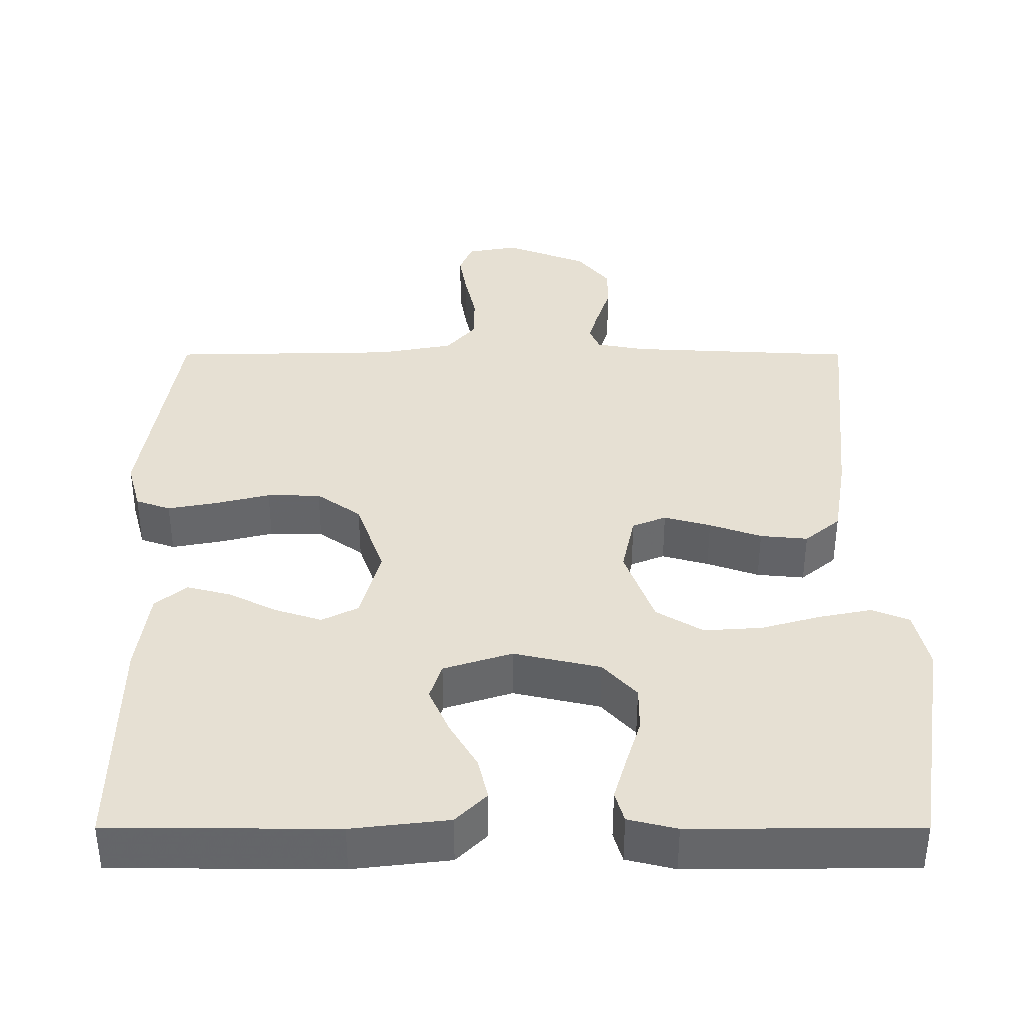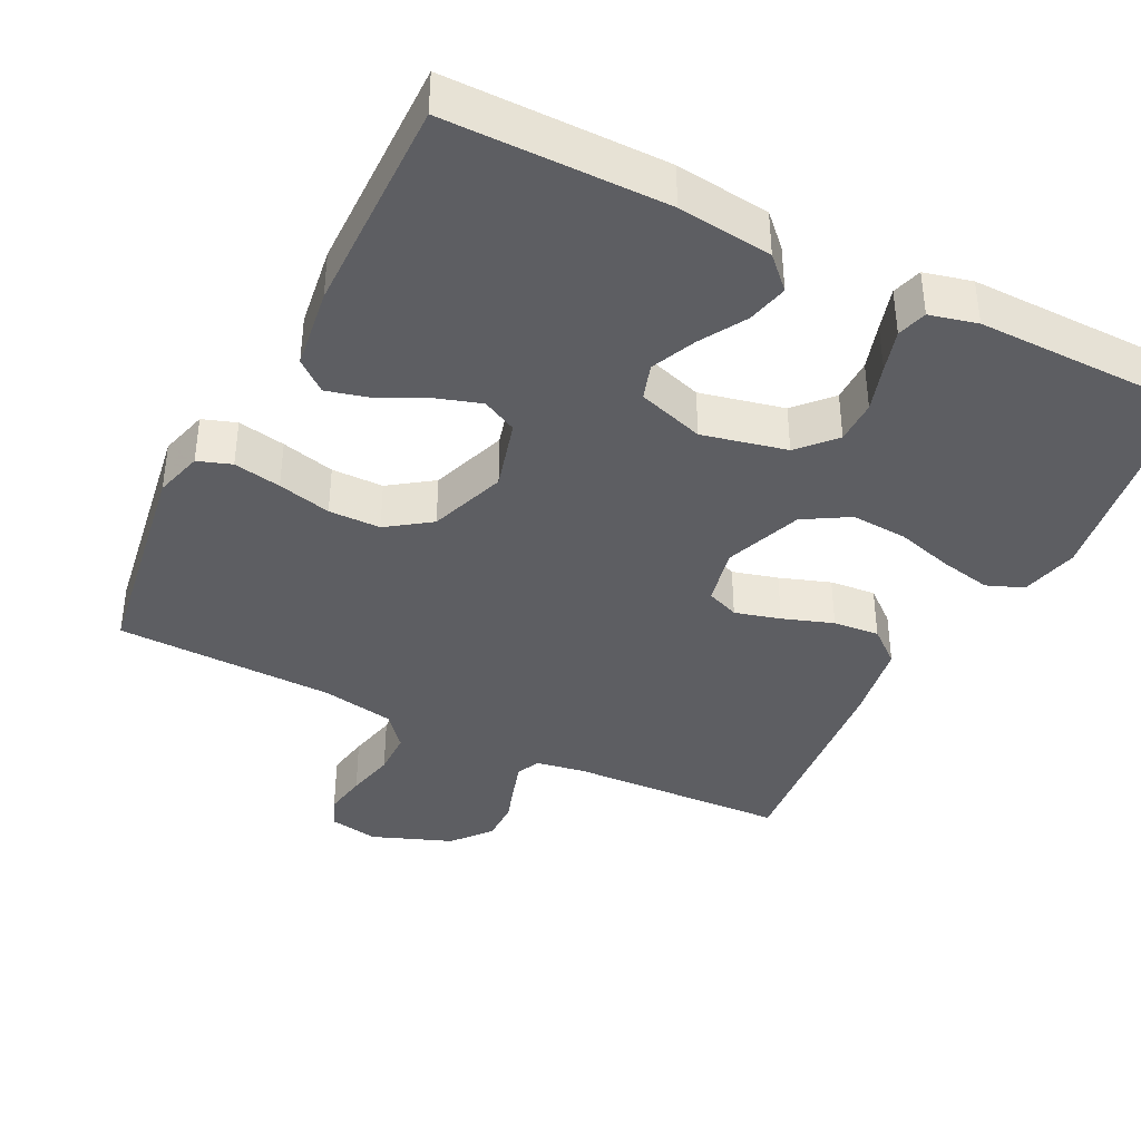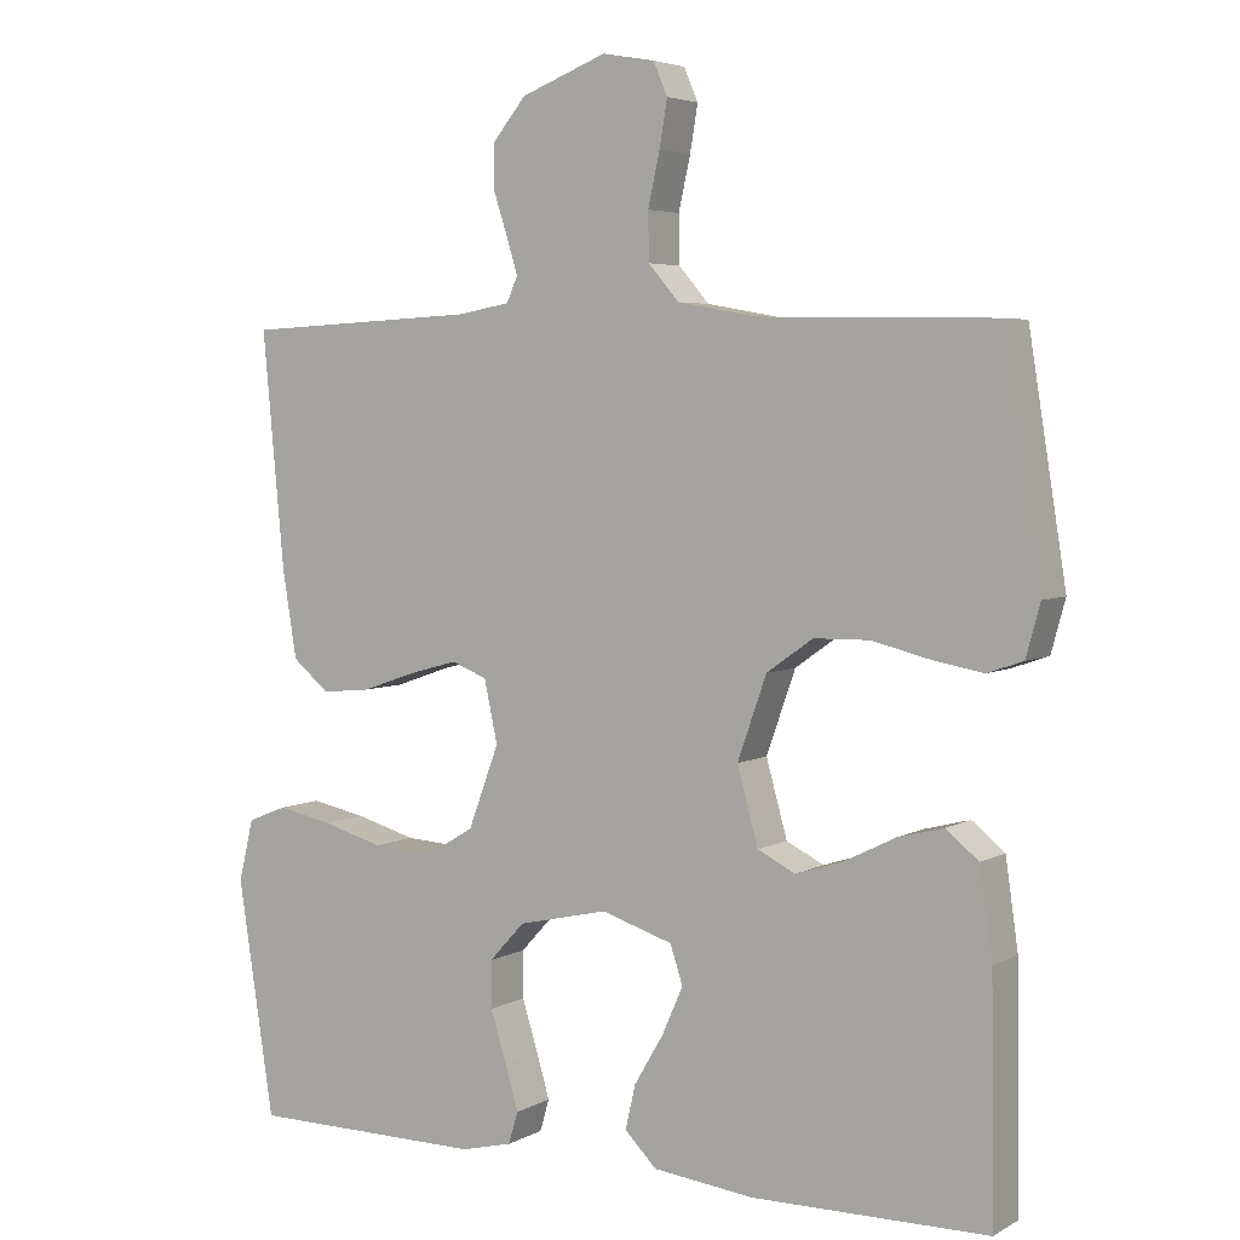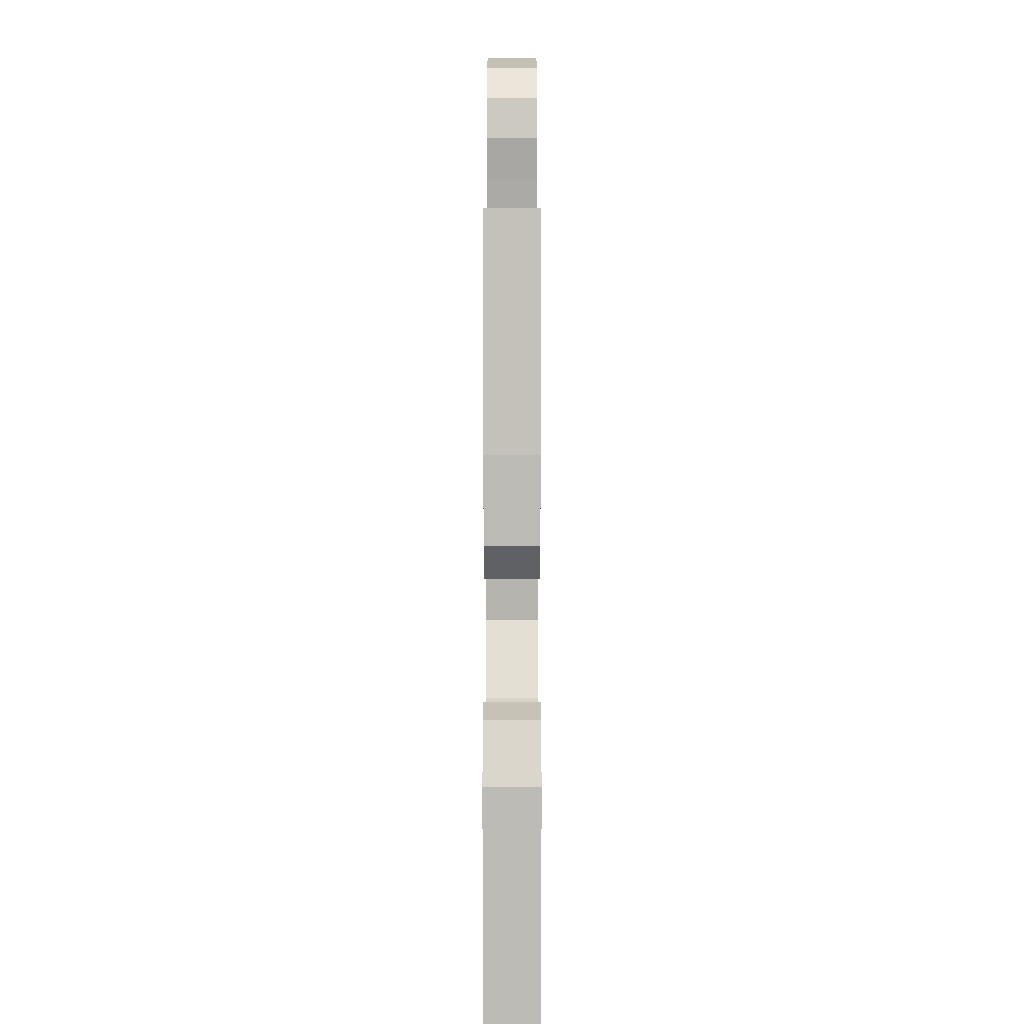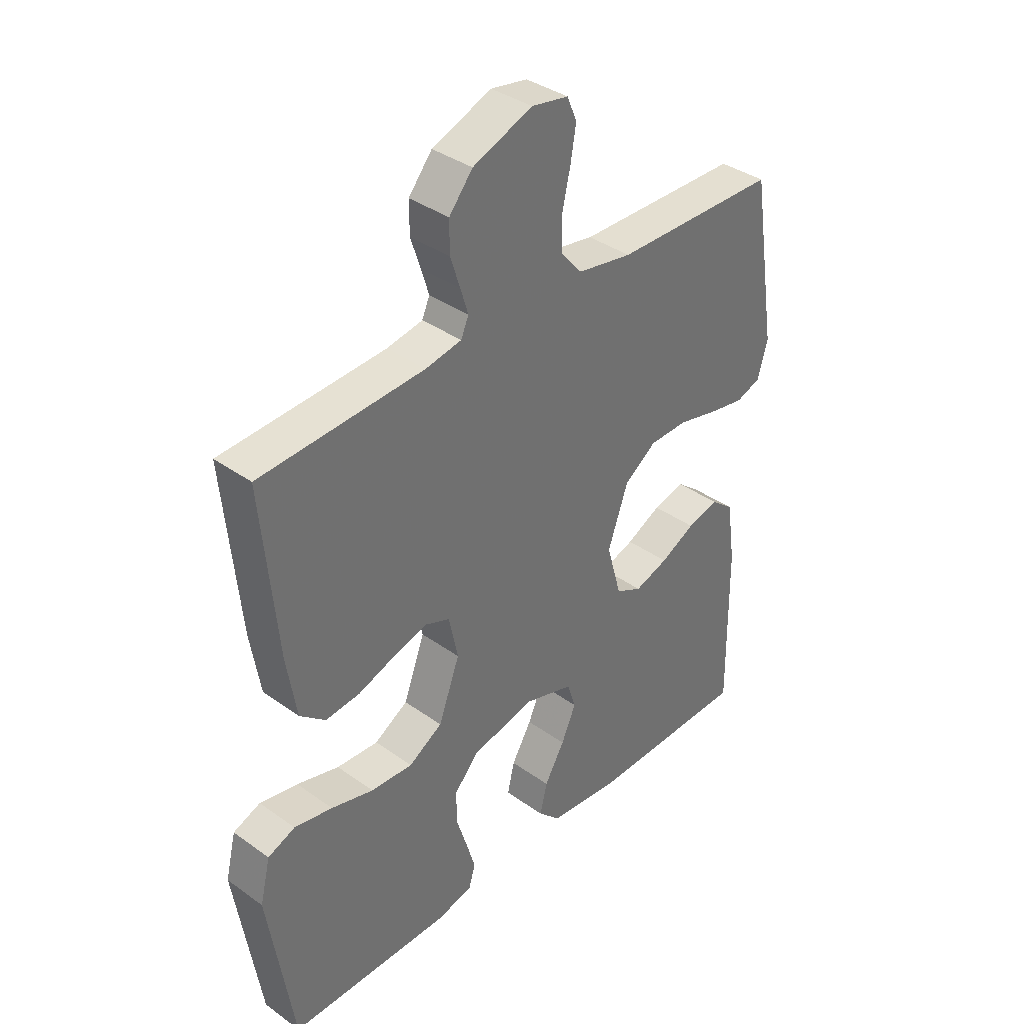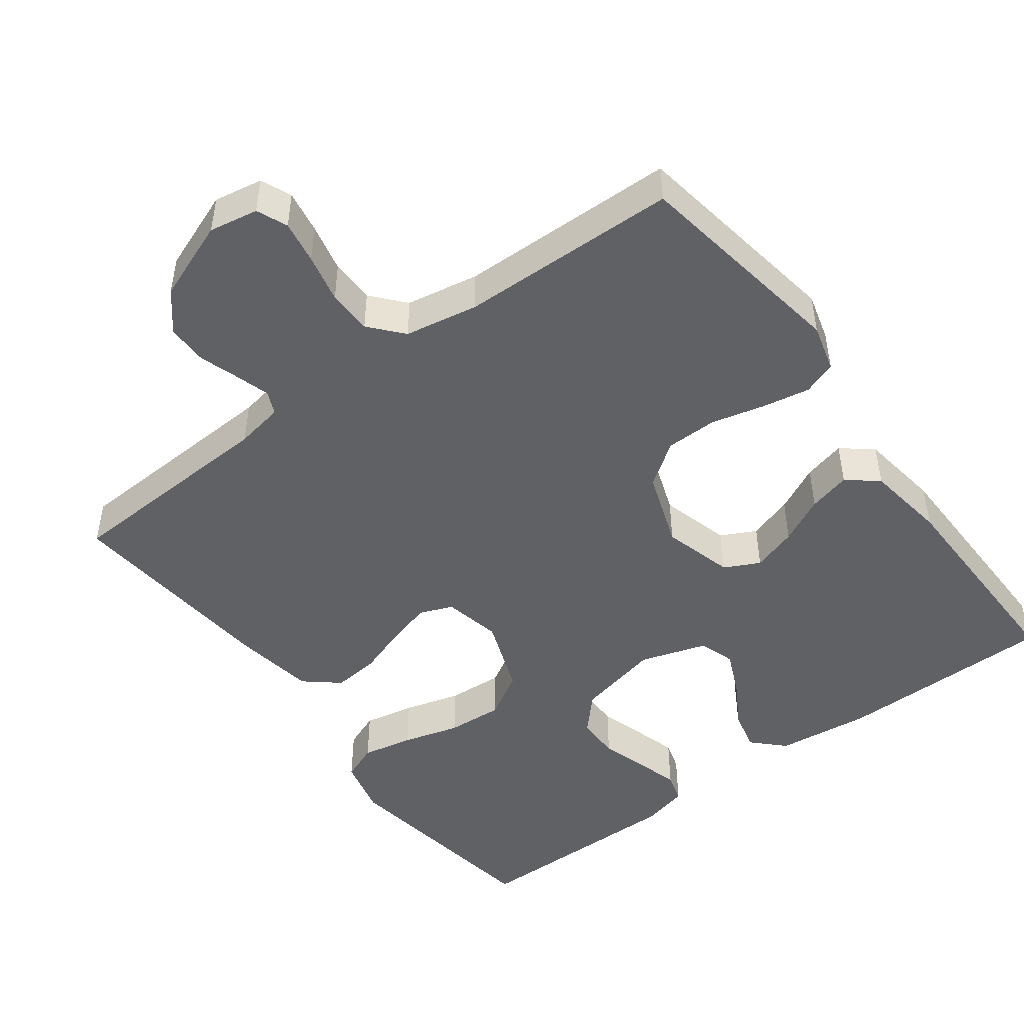
<metadata>
{"format":"obj","ext":"obj","renderer":"f3d","projection":"perspective","resolution":1024,"background":"white","views":[{"elev":-51.7,"azim":180.0,"up":"+Z"},{"elev":-39.2,"azim":153.2,"up":"+Y"},{"elev":4.5,"azim":31.3,"up":"+Z"},{"elev":-2.9,"azim":-90.0,"up":"+Z"},{"elev":37.4,"azim":-47.5,"up":"+Z"},{"elev":-47.9,"azim":36.6,"up":"+Y"}]}
</metadata>
<code>
v 0.5 0.07 0.5
v 0.548 0.07 0.2
v 0.53 0.07 0.134
v 0.484 0.07 0.118
v 0.419 0.07 0.13
v 0.346 0.07 0.148
v 0.275 0.07 0.147
v 0.216 0.07 0.105
v 0.179 0.07 0
v 0.206 0.07 -0.097
v 0.254 0.07 -0.121
v 0.316 0.07 -0.101
v 0.38 0.07 -0.069
v 0.438 0.07 -0.054
v 0.48 0.07 -0.088
v 0.496 0.07 -0.2
v 0.5 0.07 -0.5
v 0.2 0.07 -0.502
v 0.071 0.07 -0.487
v 0.03 0.07 -0.446
v 0.043 0.07 -0.39
v 0.08 0.07 -0.327
v 0.107 0.07 -0.266
v 0.091 0.07 -0.217
v 0 0.07 -0.188
v -0.115 0.07 -0.214
v -0.16 0.07 -0.263
v -0.16 0.07 -0.323
v -0.14 0.07 -0.387
v -0.123 0.07 -0.445
v -0.135 0.07 -0.486
v -0.2 0.07 -0.502
v -0.5 0.07 -0.5
v -0.546 0.07 -0.2
v -0.527 0.07 -0.121
v -0.477 0.07 -0.101
v -0.407 0.07 -0.115
v -0.329 0.07 -0.137
v -0.252 0.07 -0.142
v -0.19 0.07 -0.105
v -0.151 0.07 0
v -0.168 0.07 0.079
v -0.213 0.07 0.097
v -0.275 0.07 0.08
v -0.344 0.07 0.056
v -0.407 0.07 0.05
v -0.454 0.07 0.089
v -0.472 0.07 0.2
v -0.5 0.07 0.5
v -0.2 0.07 0.515
v -0.134 0.07 0.527
v -0.12 0.07 0.559
v -0.134 0.07 0.605
v -0.152 0.07 0.66
v -0.152 0.07 0.716
v -0.109 0.07 0.768
v 0 0.07 0.81
v 0.067 0.07 0.798
v 0.085 0.07 0.756
v 0.075 0.07 0.697
v 0.06 0.07 0.63
v 0.061 0.07 0.569
v 0.1 0.07 0.524
v 0.2 0.07 0.506
v 0.5 0 0.5
v 0.548 0 0.2
v 0.53 0 0.134
v 0.484 0 0.118
v 0.419 0 0.13
v 0.346 0 0.148
v 0.275 0 0.147
v 0.216 0 0.105
v 0.179 0 0
v 0.206 0 -0.097
v 0.254 0 -0.121
v 0.316 0 -0.101
v 0.38 0 -0.069
v 0.438 0 -0.054
v 0.48 0 -0.088
v 0.496 0 -0.2
v 0.5 0 -0.5
v 0.2 0 -0.502
v 0.071 0 -0.487
v 0.03 0 -0.446
v 0.043 0 -0.39
v 0.08 0 -0.327
v 0.107 0 -0.266
v 0.091 0 -0.217
v 0 0 -0.188
v -0.115 0 -0.214
v -0.16 0 -0.263
v -0.16 0 -0.323
v -0.14 0 -0.387
v -0.123 0 -0.445
v -0.135 0 -0.486
v -0.2 0 -0.502
v -0.5 0 -0.5
v -0.546 0 -0.2
v -0.527 0 -0.121
v -0.477 0 -0.101
v -0.407 0 -0.115
v -0.329 0 -0.137
v -0.252 0 -0.142
v -0.19 0 -0.105
v -0.151 0 0
v -0.168 0 0.079
v -0.213 0 0.097
v -0.275 0 0.08
v -0.344 0 0.056
v -0.407 0 0.05
v -0.454 0 0.089
v -0.472 0 0.2
v -0.5 0 0.5
v -0.2 0 0.515
v -0.134 0 0.527
v -0.12 0 0.559
v -0.134 0 0.605
v -0.152 0 0.66
v -0.152 0 0.716
v -0.109 0 0.768
v 0 0 0.81
v 0.067 0 0.798
v 0.085 0 0.756
v 0.075 0 0.697
v 0.06 0 0.63
v 0.061 0 0.569
v 0.1 0 0.524
v 0.2 0 0.506
f 58 59 60 61
f 56 57 58 61
f 56 61 62
f 53 54 55 56
f 52 53 56 62
f 51 52 62 63
f 47 48 49 50
f 44 45 46 47
f 43 44 47 50
f 42 43 50 51
f 35 36 37 38
f 33 34 35 38
f 33 38 39
f 32 33 39 40
f 28 29 30 31
f 28 31 32
f 27 28 32 40
f 19 20 21 22
f 19 22 23
f 18 19 23
f 17 18 23 24
f 15 16 17 24
f 12 13 14 15
f 11 12 15 24
f 3 4 5 6
f 1 2 3 6
f 64 1 6 7
f 63 64 7 8
f 41 42 51 63
f 41 63 8 9
f 26 27 40 41
f 25 26 41 9
f 10 11 24 25
f 9 10 25
f 125 124 123 122
f 125 122 121 120
f 126 125 120
f 120 119 118 117
f 126 120 117 116
f 127 126 116 115
f 114 113 112 111
f 111 110 109 108
f 114 111 108 107
f 115 114 107 106
f 102 101 100 99
f 102 99 98 97
f 103 102 97
f 104 103 97 96
f 95 94 93 92
f 96 95 92
f 104 96 92 91
f 86 85 84 83
f 87 86 83
f 87 83 82
f 88 87 82 81
f 88 81 80 79
f 79 78 77 76
f 88 79 76 75
f 70 69 68 67
f 70 67 66 65
f 71 70 65 128
f 72 71 128 127
f 127 115 106 105
f 73 72 127 105
f 105 104 91 90
f 73 105 90 89
f 89 88 75 74
f 89 74 73
f 1 65 66 2
f 2 66 67 3
f 3 67 68 4
f 4 68 69 5
f 5 69 70 6
f 6 70 71 7
f 7 71 72 8
f 8 72 73 9
f 9 73 74 10
f 10 74 75 11
f 11 75 76 12
f 12 76 77 13
f 13 77 78 14
f 14 78 79 15
f 15 79 80 16
f 16 80 81 17
f 17 81 82 18
f 18 82 83 19
f 19 83 84 20
f 20 84 85 21
f 21 85 86 22
f 22 86 87 23
f 23 87 88 24
f 24 88 89 25
f 25 89 90 26
f 26 90 91 27
f 27 91 92 28
f 28 92 93 29
f 29 93 94 30
f 30 94 95 31
f 31 95 96 32
f 32 96 97 33
f 33 97 98 34
f 34 98 99 35
f 35 99 100 36
f 36 100 101 37
f 37 101 102 38
f 38 102 103 39
f 39 103 104 40
f 40 104 105 41
f 41 105 106 42
f 42 106 107 43
f 43 107 108 44
f 44 108 109 45
f 45 109 110 46
f 46 110 111 47
f 47 111 112 48
f 48 112 113 49
f 49 113 114 50
f 50 114 115 51
f 51 115 116 52
f 52 116 117 53
f 53 117 118 54
f 54 118 119 55
f 55 119 120 56
f 56 120 121 57
f 57 121 122 58
f 58 122 123 59
f 59 123 124 60
f 60 124 125 61
f 61 125 126 62
f 62 126 127 63
f 63 127 128 64
f 64 128 65 1

</code>
